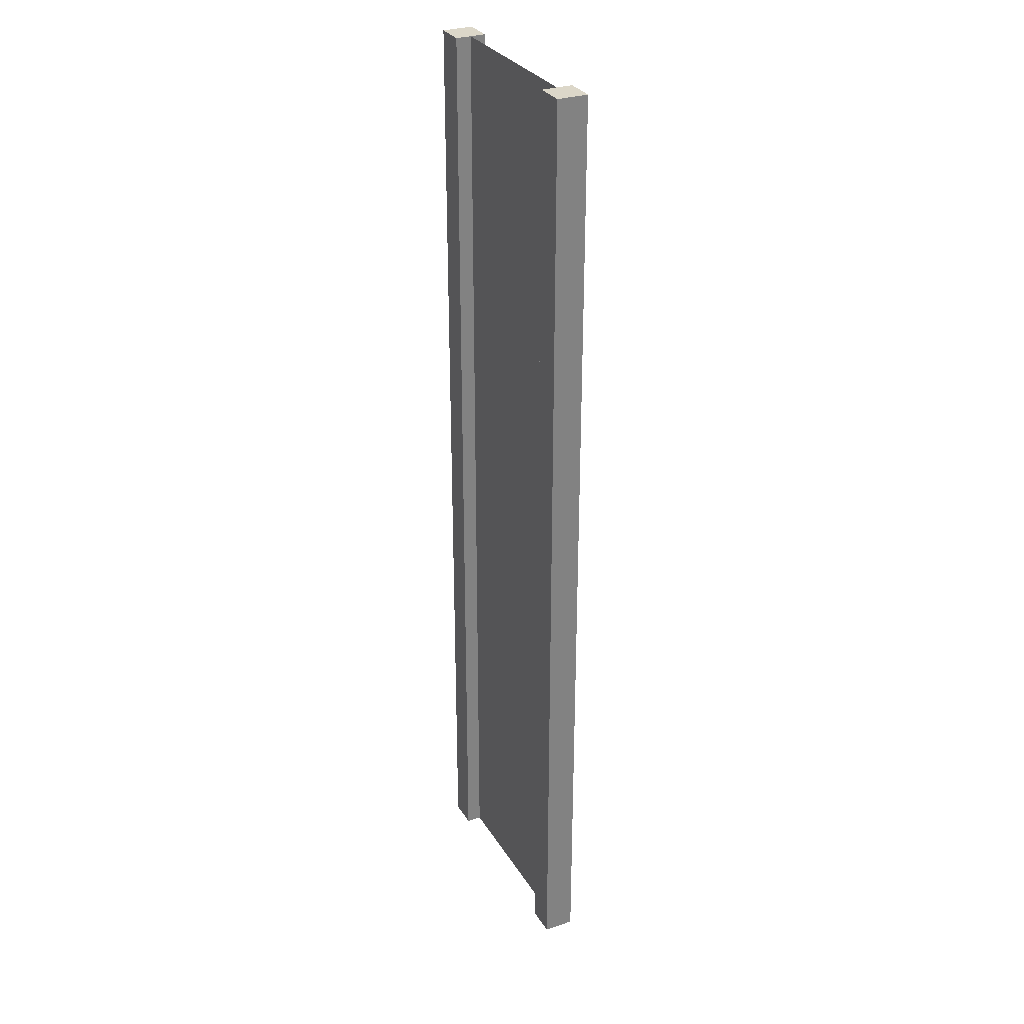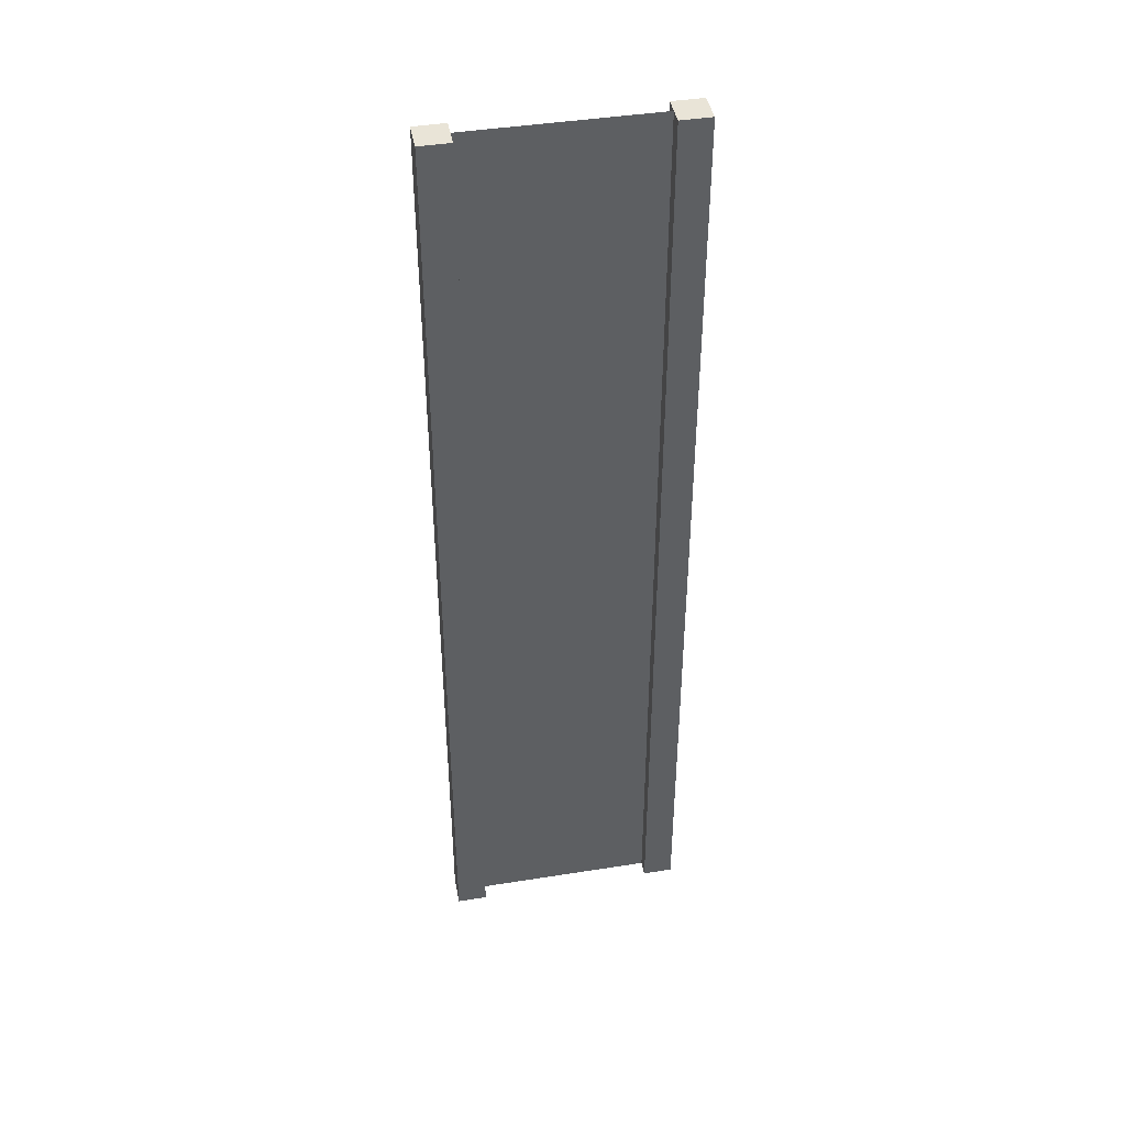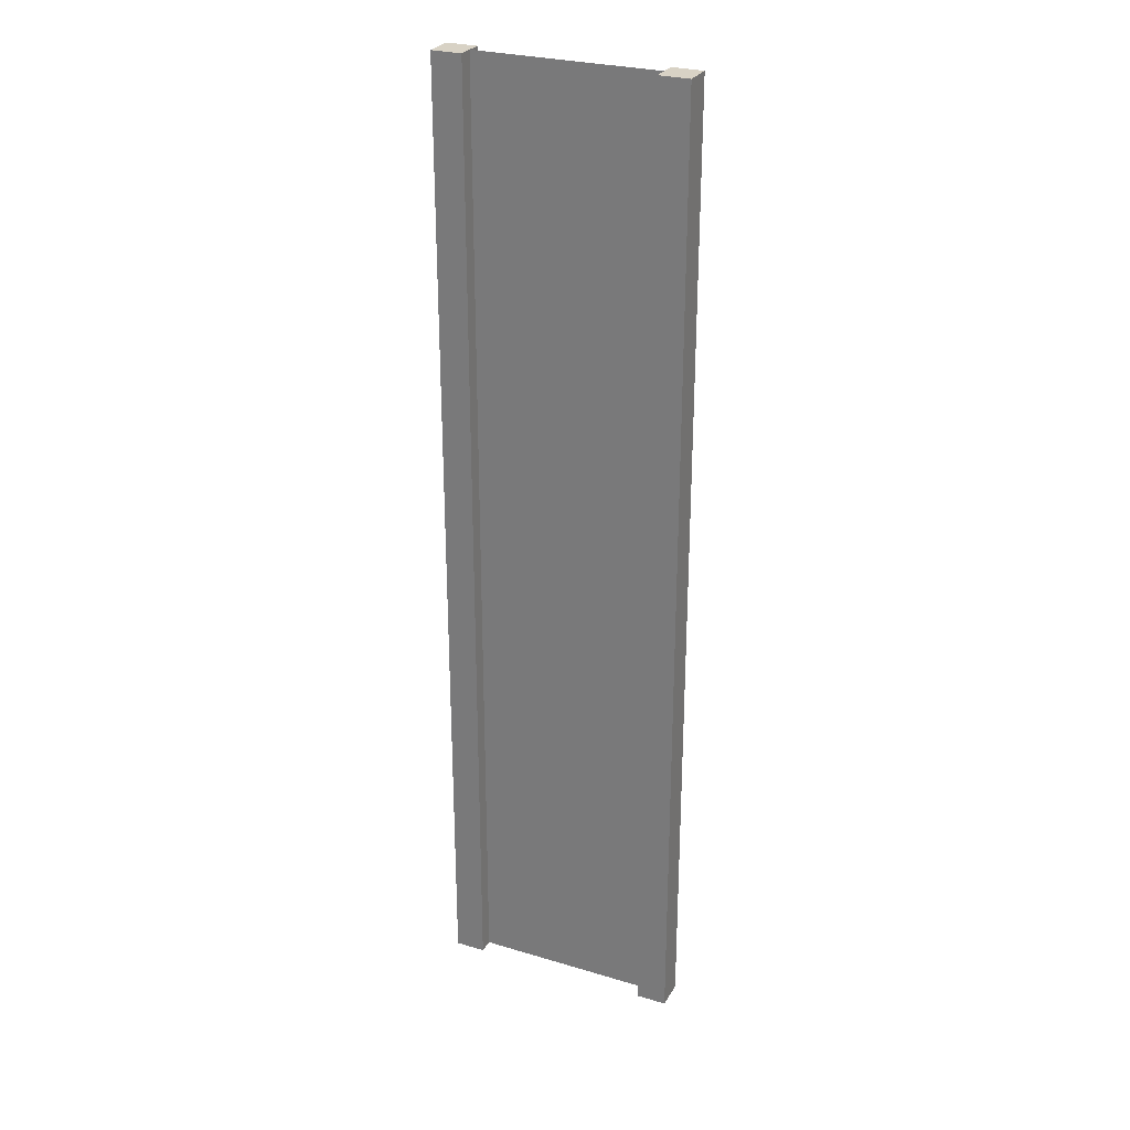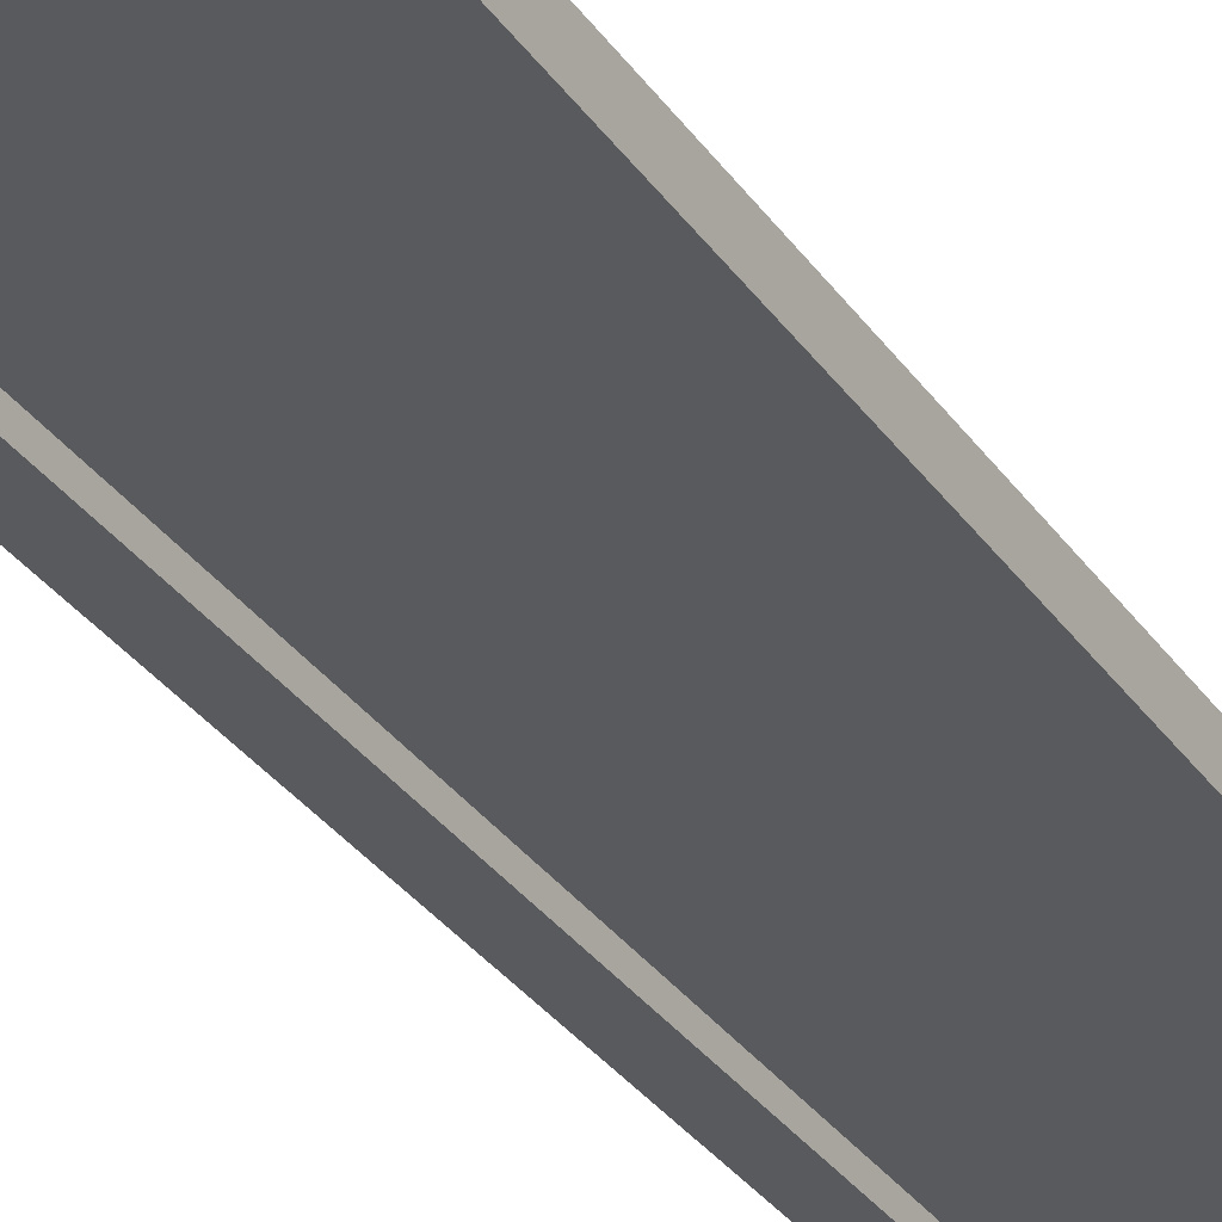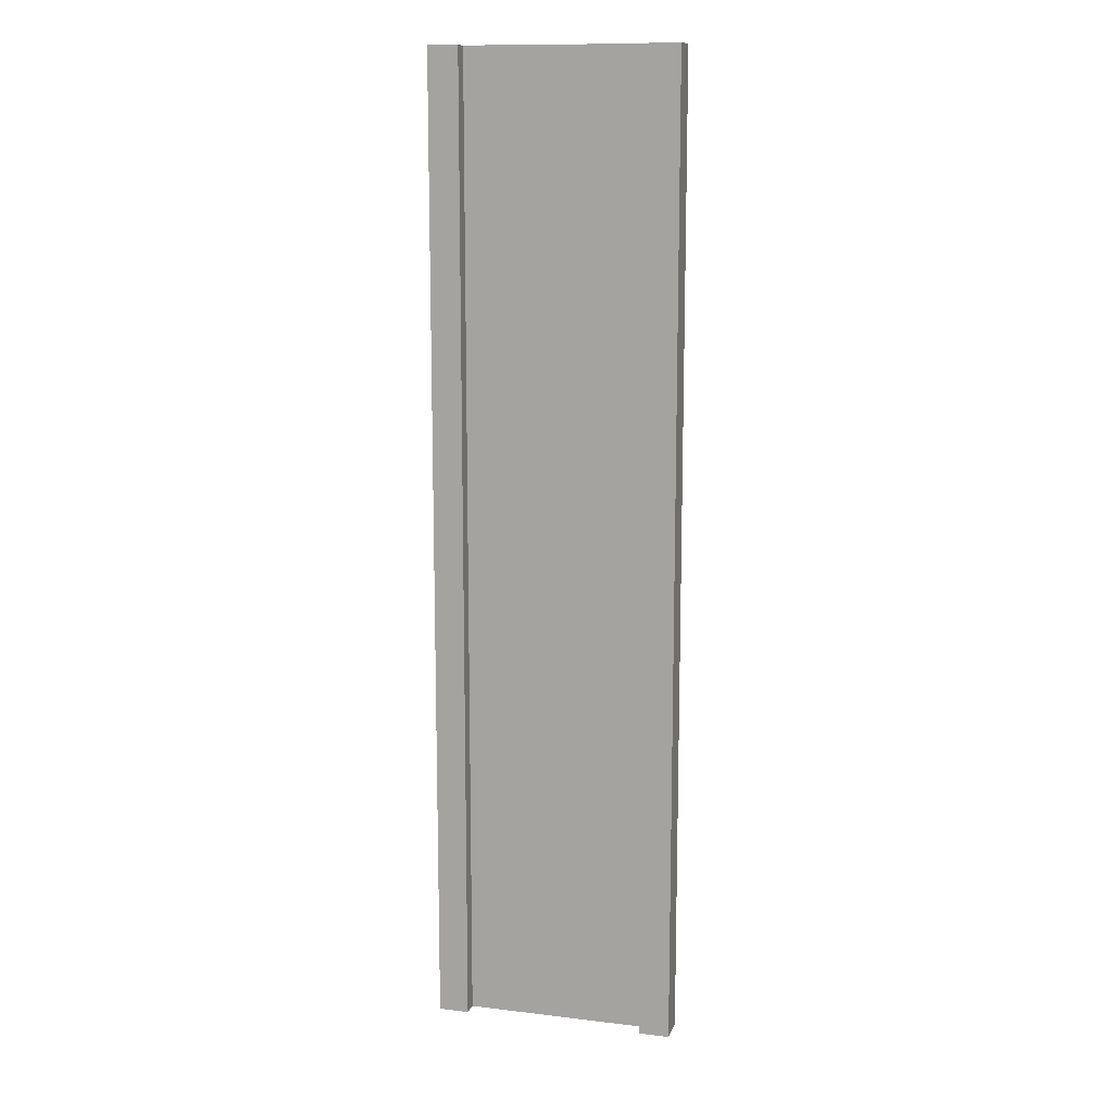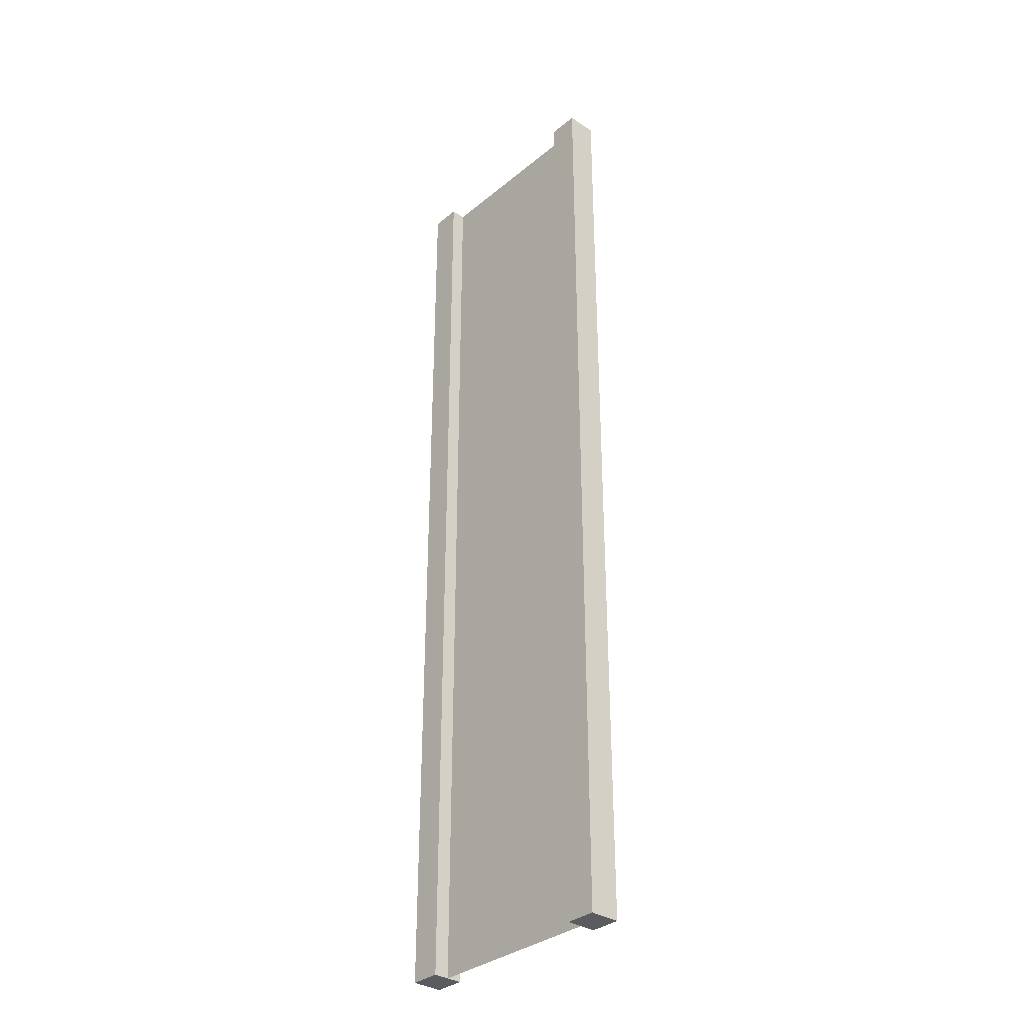
<metadata>
{"format":"obj","ext":"obj","renderer":"f3d","projection":"perspective","resolution":1024,"background":"white","views":[{"elev":30.3,"azim":63.9,"up":"+Y"},{"elev":43.3,"azim":-10.6,"up":"+Y"},{"elev":27.7,"azim":24.5,"up":"+Y"},{"elev":-31.5,"azim":-151.5,"up":"+Z"},{"elev":12.4,"azim":-164.4,"up":"+Y"},{"elev":-33.7,"azim":-132.0,"up":"+Y"}]}
</metadata>
<code>
g pb_Mesh-307412
v -0.75 -3 0.25
v -1 -3 0.25
v -0.75 5 0.25
v -1 5 0.25
v -1 -3 0.25
v -1 -3 -2.384e-07
v -1 5 0.25
v -1 5 -1.788e-07
v -1 -3 -2.384e-07
v -0.75 -3 -1.49e-07
v -1 5 -1.788e-07
v -0.75 5 1.489e-08
v 1 -3 4.768e-07
v 1 -3 0.25
v 1 5 4.172e-07
v 1 5 0.25
v -0.75 5 0.25
v -1 5 0.25
v -0.75 5 1.489e-08
v -1 5 -1.788e-07
v -0.75 -3 -1.49e-07
v -1 -3 -2.384e-07
v -0.75 -3 0.25
v -1 -3 0.25
v 0.75 -3 3.874e-07
v 0.75 -3 0.25
v 1 -3 4.768e-07
v 1 -3 0.25
v 0.75 5 7.003e-07
v 0.75 -3 3.874e-07
v 1 5 4.172e-07
v 1 -3 4.768e-07
v 0.75 -3 0.25
v 0.75 5 0.25
v 1 -3 0.25
v 1 5 0.25
v 0.75 5 0.25
v 0.75 5 7.003e-07
v 1 5 0.25
v 1 5 4.172e-07
v -0.75 -3 0.25
v -0.75 5 0.25
v -0.75 -3 -1.49e-07
v -0.75 5 1.489e-08
v 0.75 5 0.25
v 0.75 -3 0.25
v 0.75 5 7.003e-07
v 0.75 -3 3.874e-07
v -0.75 -3 0.125
v -0.75 5 0.125
v 0.75 -3 0.125
v 0.75 5 0.125
g pb_Mesh-307412_0
f 3 2 1
f 3 4 2
f 7 6 5
f 7 8 6
f 11 10 9
f 11 12 10
f 15 14 13
f 15 16 14
f 19 18 17
f 19 20 18
f 23 22 21
f 23 24 22
f 27 26 25
f 27 28 26
f 31 30 29
f 31 32 30
f 35 34 33
f 35 36 34
f 39 38 37
f 39 40 38
f 43 42 41
f 43 44 42
f 47 46 45
f 47 48 46
g pb_Mesh-307412_1
f 51 50 49
f 51 52 50

</code>
